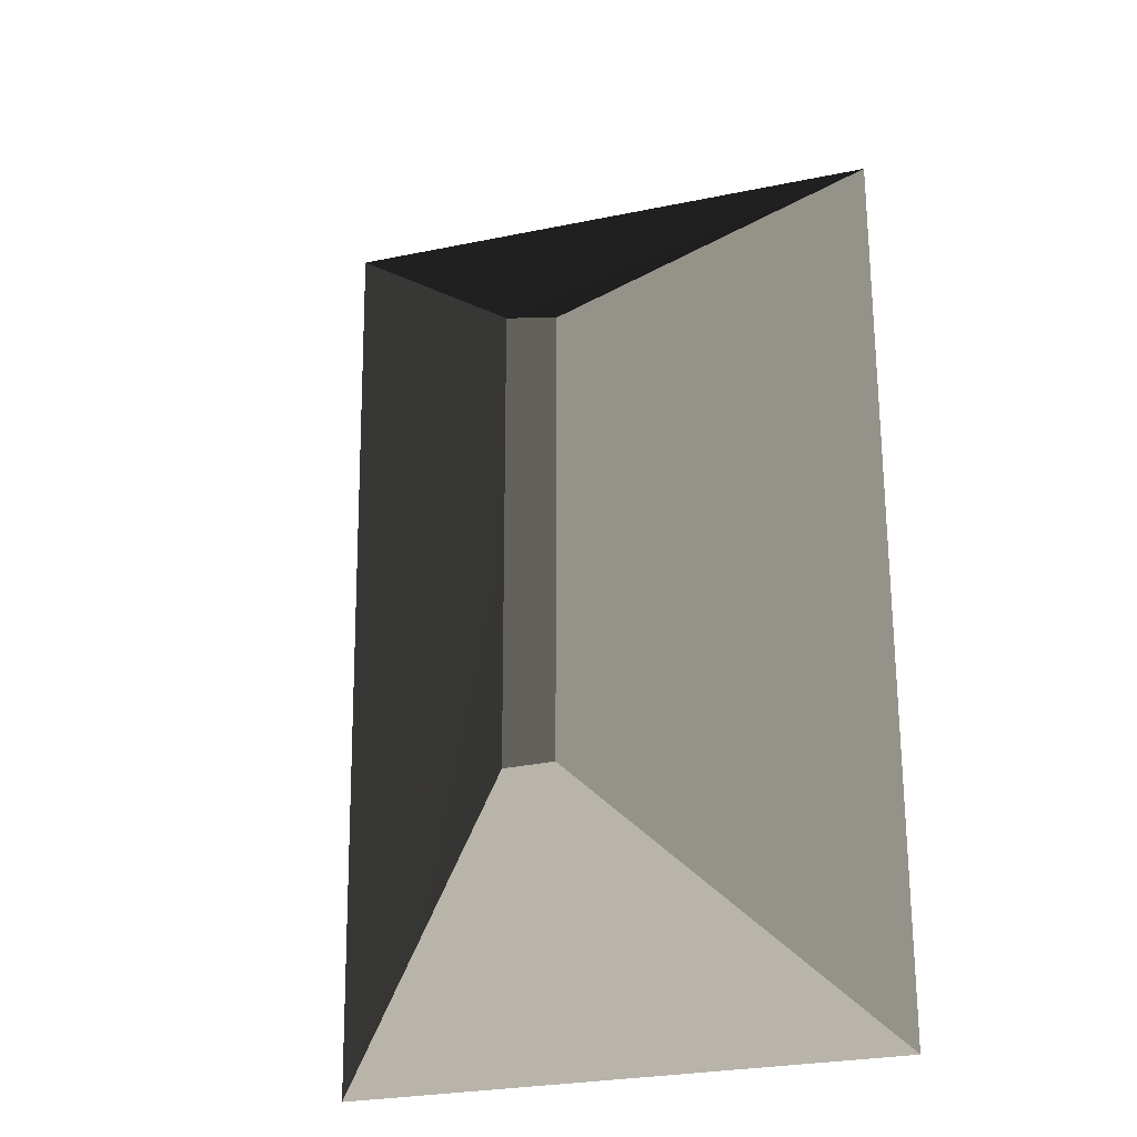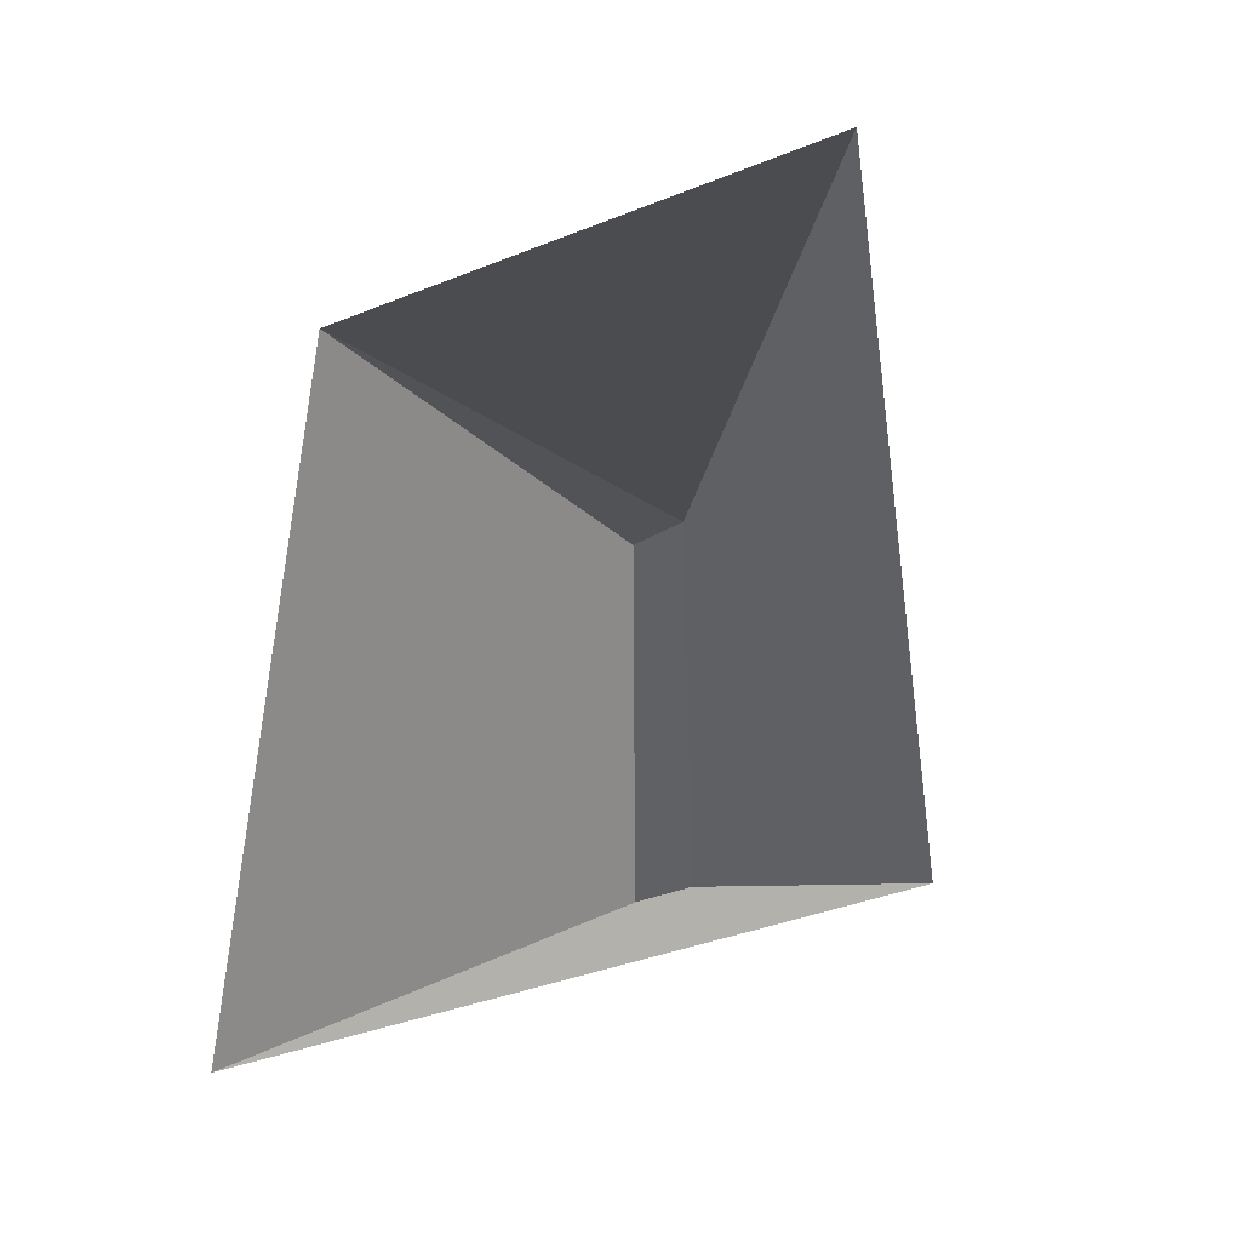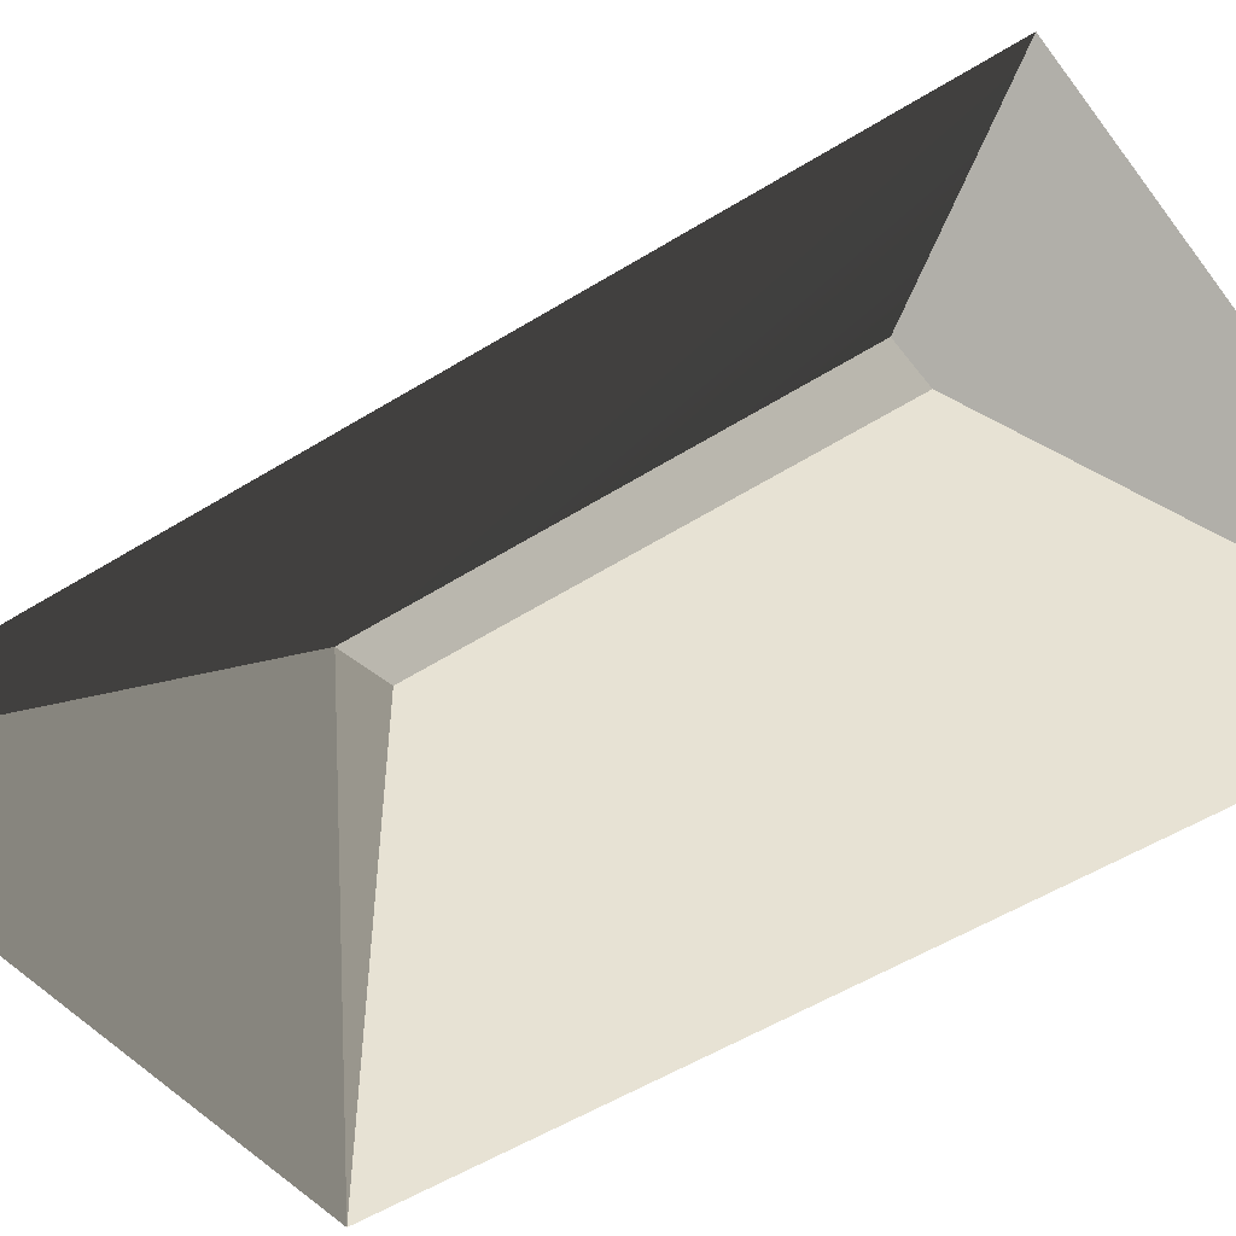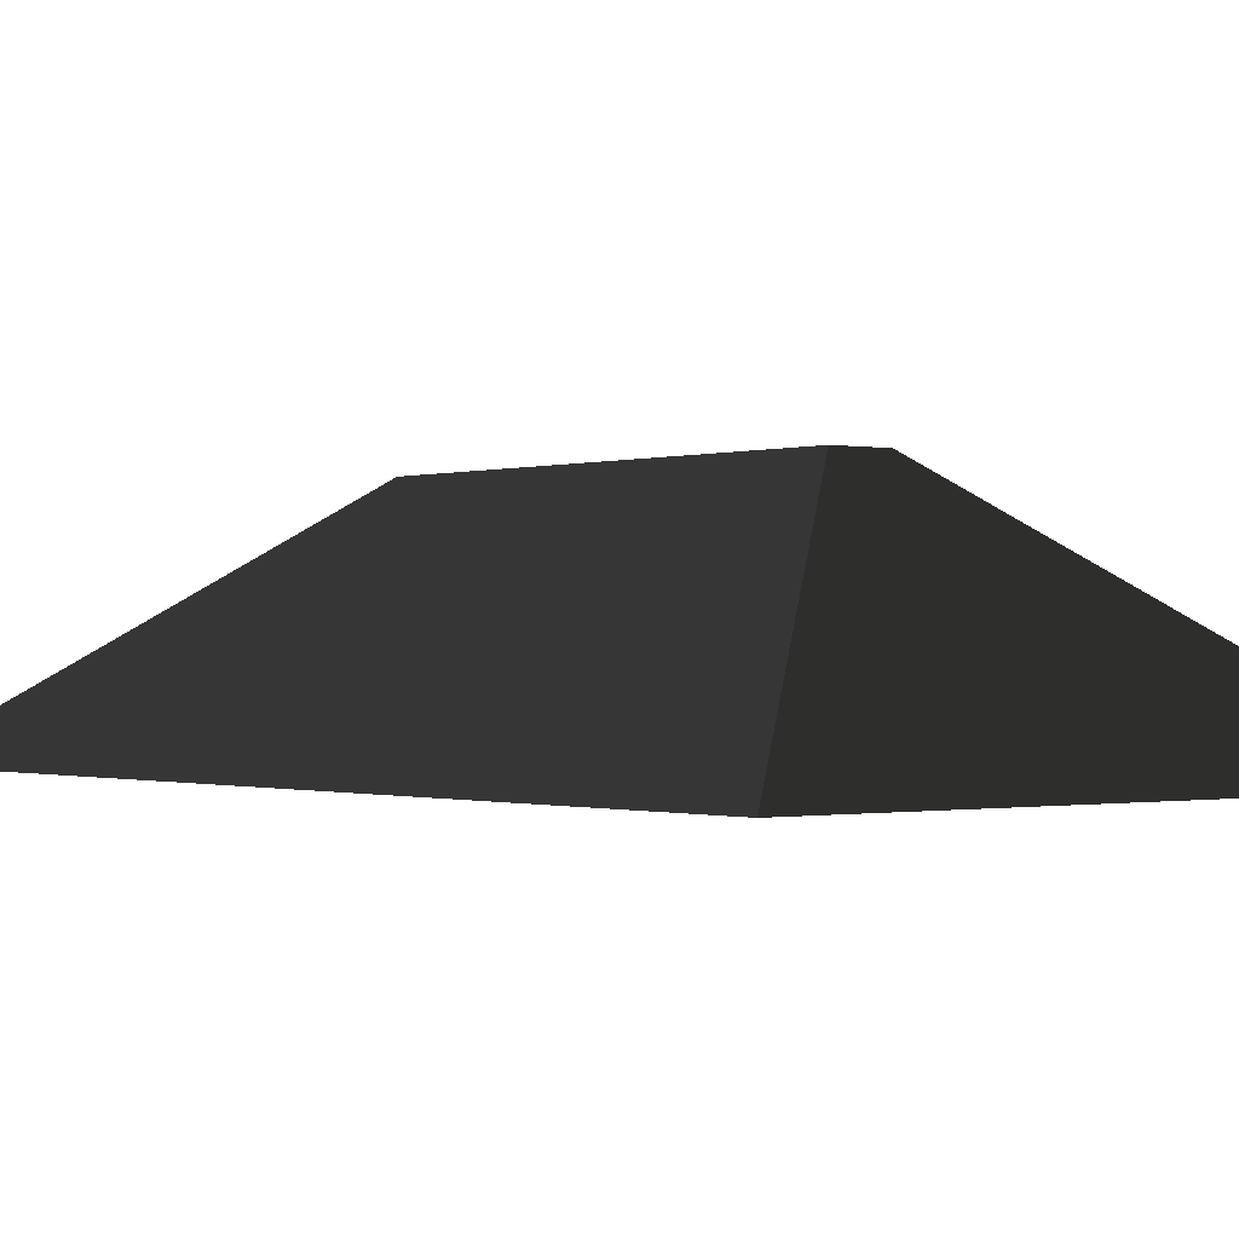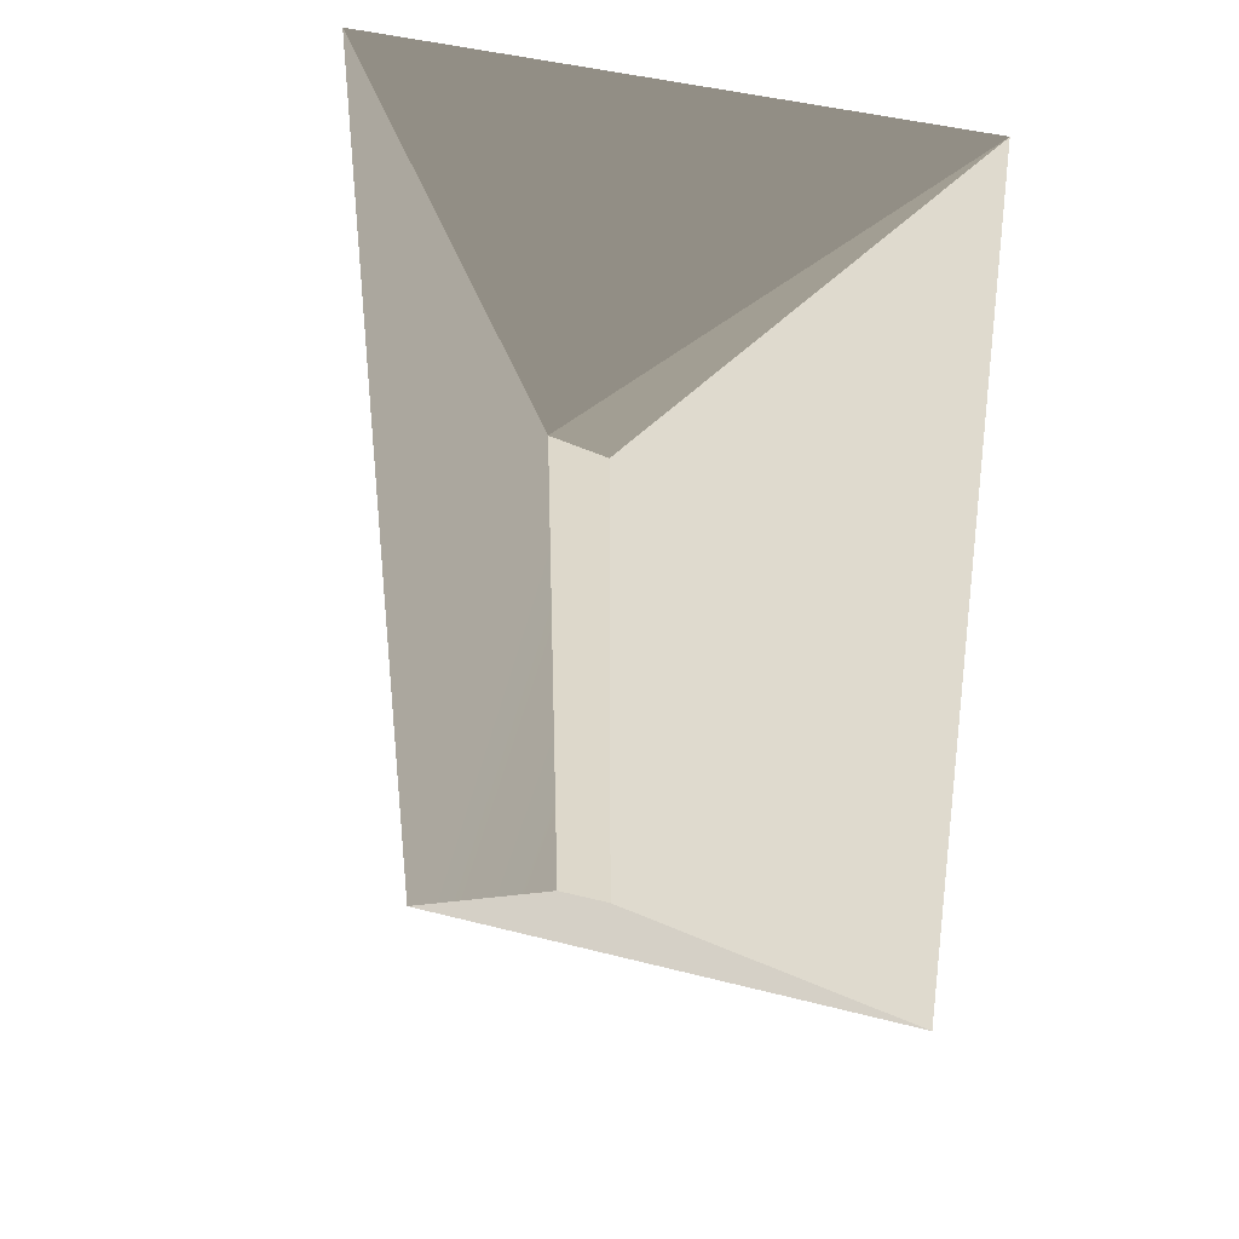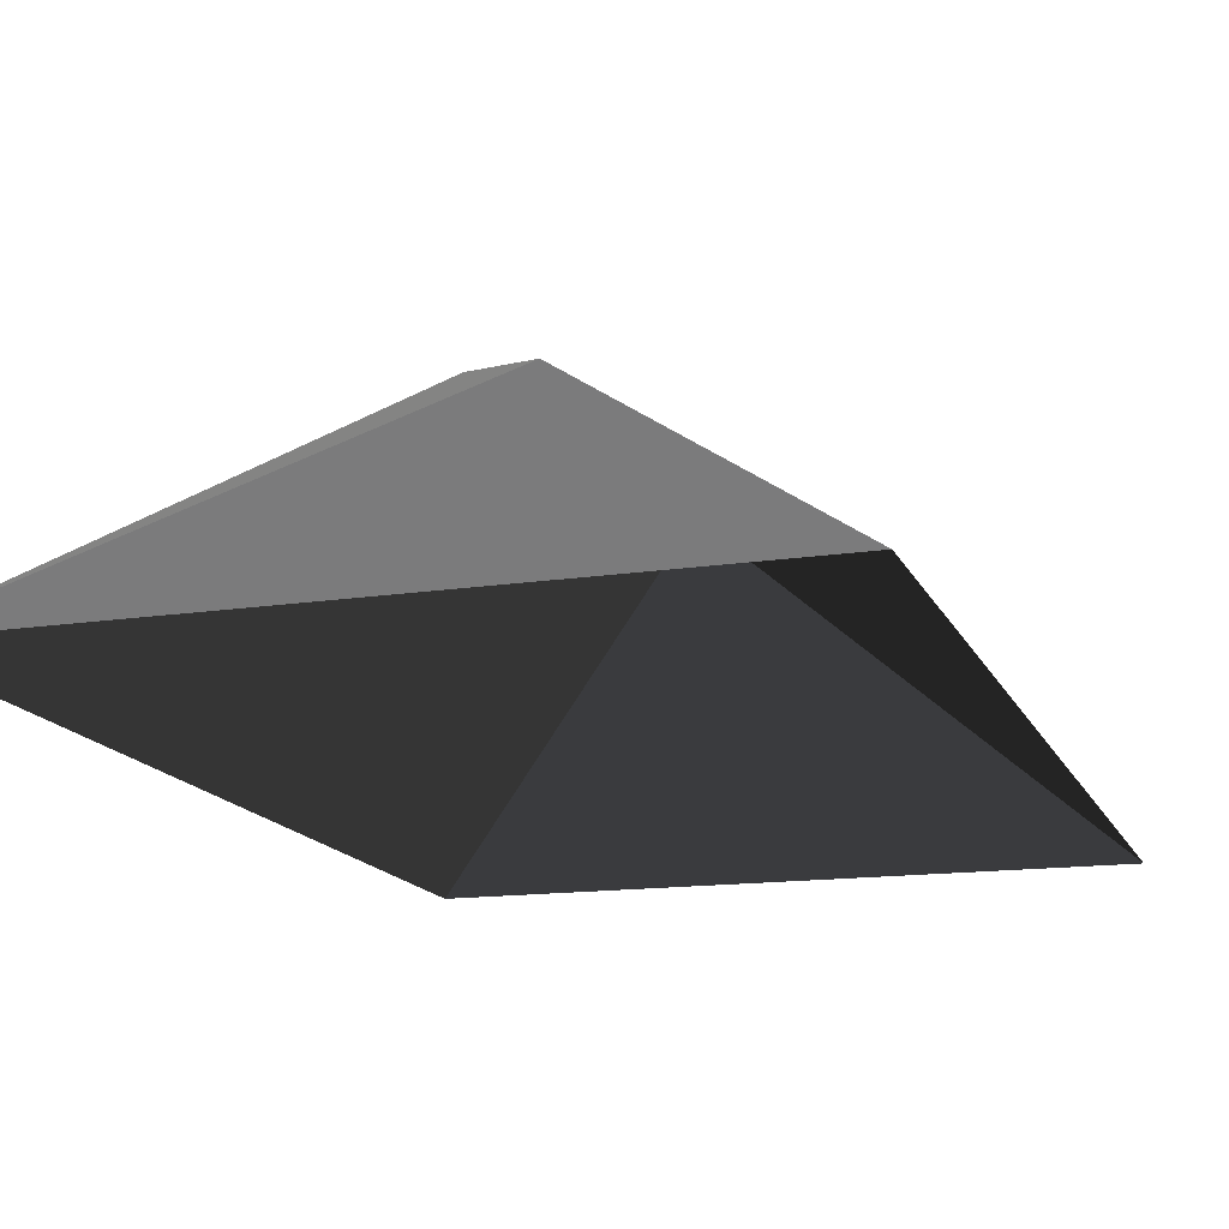
<metadata>
{"format":"obj","ext":"obj","renderer":"f3d","projection":"perspective","resolution":1024,"background":"white","views":[{"elev":-24.2,"azim":22.2,"up":"+Y"},{"elev":-46.2,"azim":-157.2,"up":"+Y"},{"elev":-49.8,"azim":-54.6,"up":"+Z"},{"elev":-0.5,"azim":-37.5,"up":"+Z"},{"elev":31.5,"azim":20.4,"up":"+Y"},{"elev":-14.2,"azim":-162.8,"up":"+Z"}]}
</metadata>
<code>
v 6.641 5.427 9.825
v 6.641 0.8173 9.825
v 6.113 0.8173 9.825
v 6.101 5.539 9.825
v 9.309 7.807 7.729
v 6.641 5.427 9.825
v 6.101 5.539 9.825
v 3.509 -1.621 7.729
v 3.37 8.037 7.729
v 6.101 5.539 9.825
v 6.113 0.8173 9.825
v 9.309 7.807 7.729
v 9.309 -1.621 7.729
v 6.641 0.8173 9.825
v 6.641 5.427 9.825
v 3.509 -1.621 7.729
v 6.113 0.8173 9.825
v 6.641 0.8173 9.825
v 9.309 -1.621 7.729
v 9.309 7.807 7.729
v 6.101 5.539 9.825
v 3.37 8.037 7.729
g Building_t8.032_38057_155
f 1 3 2
f 1 4 3
f 5 7 6
f 8 10 9
f 8 11 10
f 12 14 13
f 12 15 14
f 16 18 17
f 16 19 18
f 20 22 21

</code>
